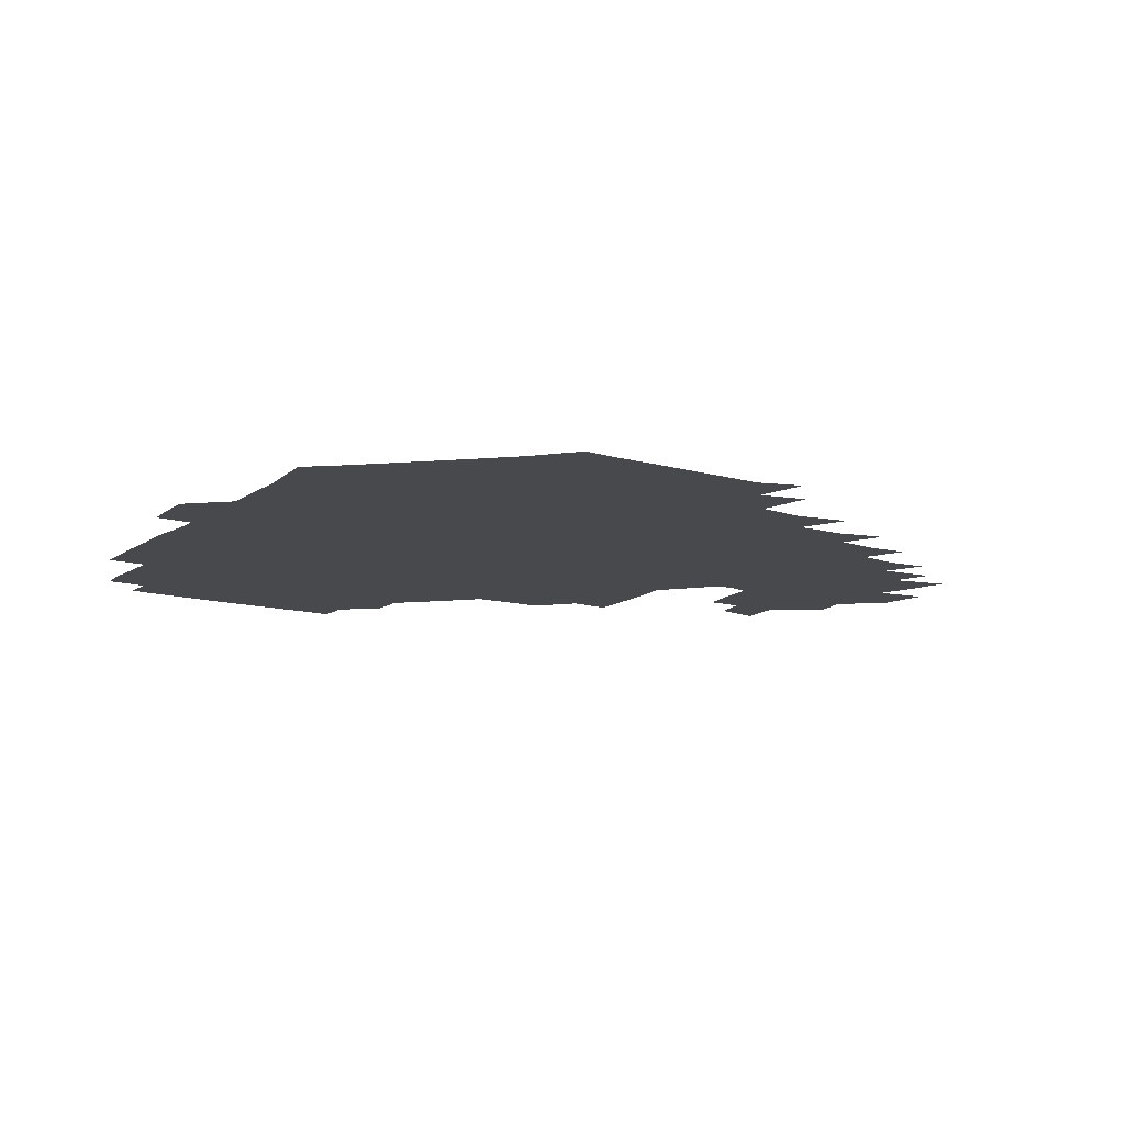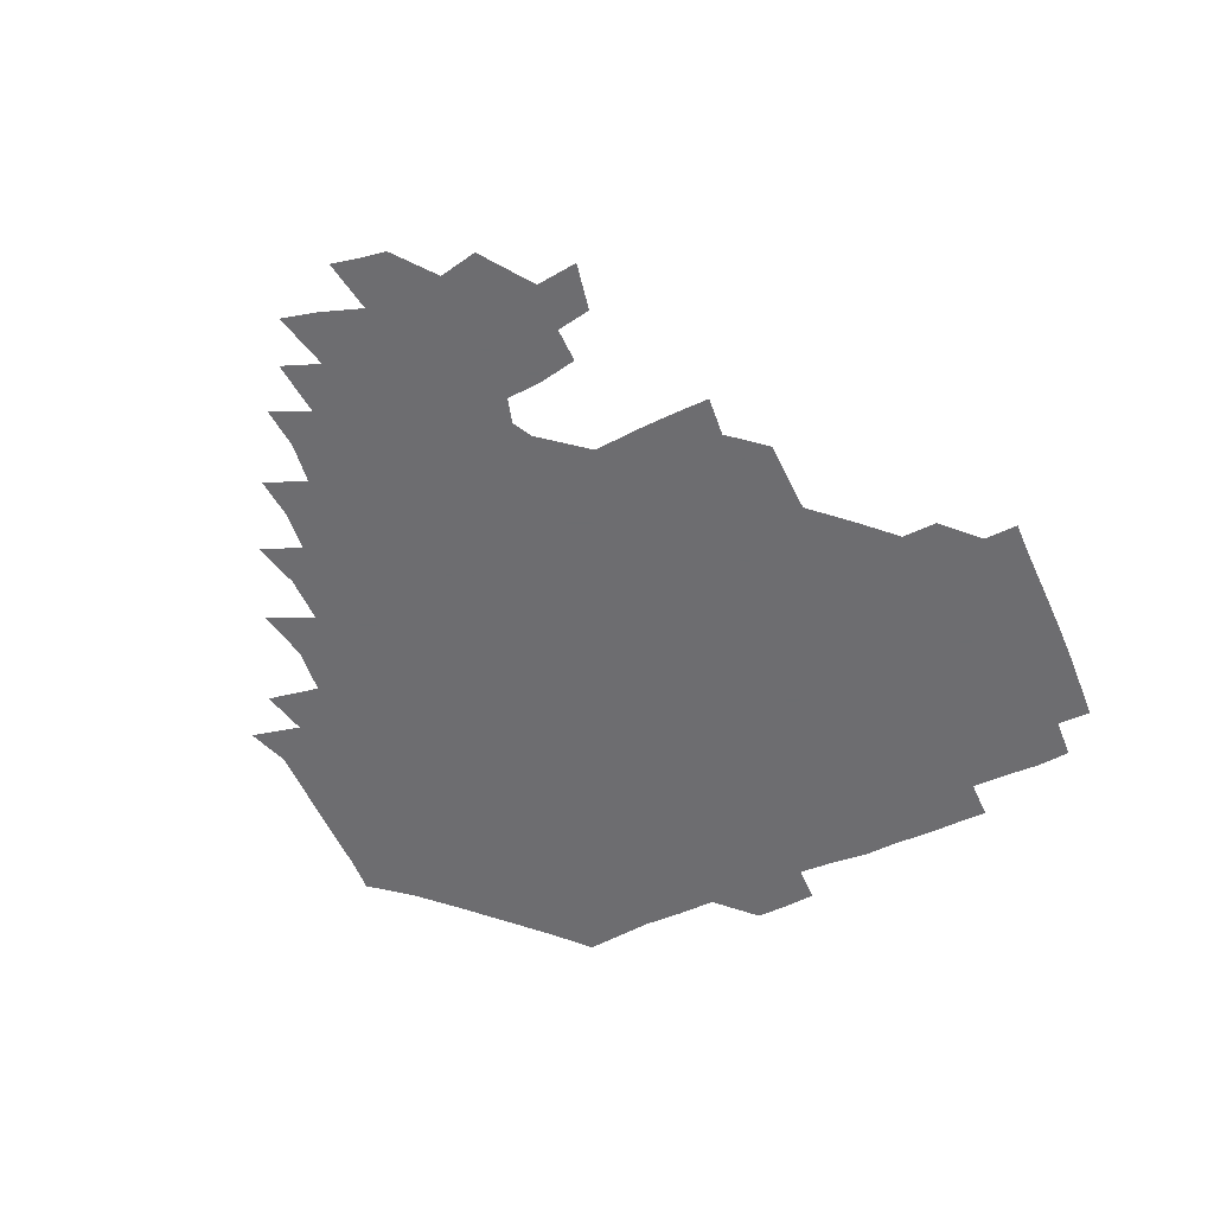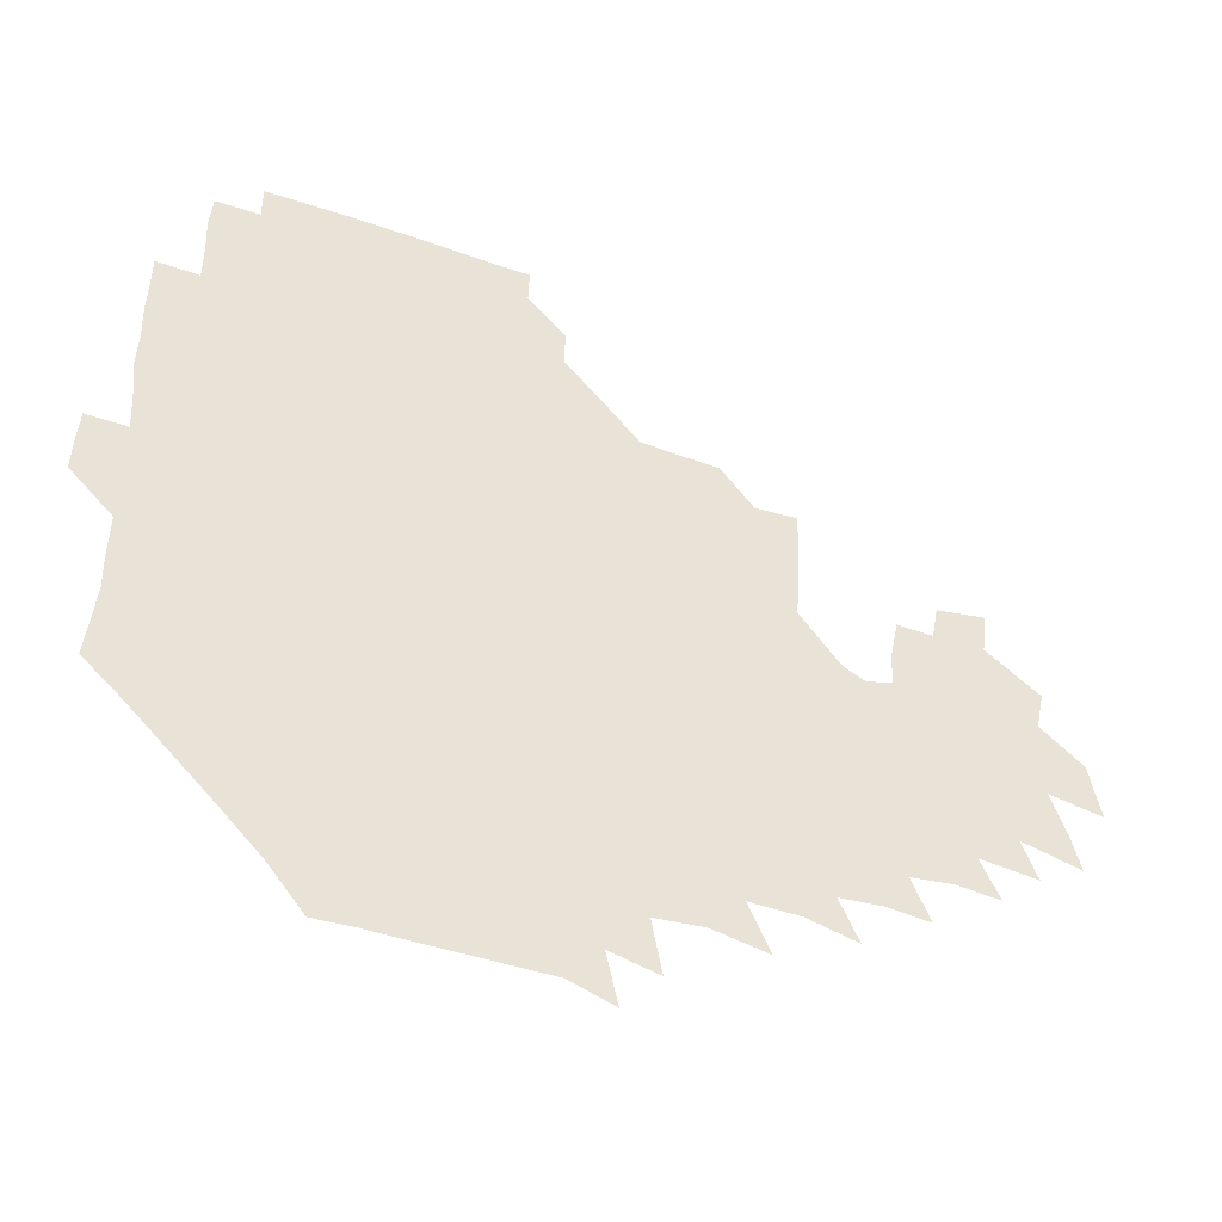
<metadata>
{"format":"obj","ext":"obj","renderer":"f3d","projection":"perspective","resolution":1024,"background":"white","views":[{"elev":-12.2,"azim":-32.6,"up":"+Z"},{"elev":-54.1,"azim":115.0,"up":"+Z"},{"elev":-45.7,"azim":-23.3,"up":"+Y"}]}
</metadata>
<code>
v 192 256.9 0
v 192.4 270.7 0
v 193.2 283.8 0
v 206.3 178.6 0
v 207.7 192.6 0
v 209.2 208.3 0
v 208.8 224.4 0
v 209.1 240.8 0
v 209 255.8 0
v 209.5 270.3 0
v 209.1 284.4 0
v 208.2 299.9 0
v 206.6 315.6 0
v 207.1 330.7 0
v 206.7 345.7 0
v 207 359.7 0
v 207.1 372.3 0
v 221.2 165.7 0
v 222.8 180 0
v 225.1 195.2 0
v 226 210.4 0
v 228.2 226.2 0
v 228.6 241 0
v 226.7 255.9 0
v 226.8 270.7 0
v 226.4 285.5 0
v 226.1 300.5 0
v 225.8 315.5 0
v 225 330.5 0
v 225.2 345.2 0
v 225.4 359.3 0
v 223.9 372.8 0
v 223.9 387.8 0
v 223.3 402.9 0
v 224.4 416.8 0
v 237.1 150.8 0
v 237.6 165.6 0
v 239.8 180.9 0
v 240.7 195.9 0
v 241.6 211 0
v 242.4 226.1 0
v 244.4 241.3 0
v 242.7 256.1 0
v 241.7 270.9 0
v 241.5 285.8 0
v 242.6 300.8 0
v 241.4 315.8 0
v 241.1 330.8 0
v 241.8 345.7 0
v 241.7 360.3 0
v 241.1 374.9 0
v 241.2 389.5 0
v 241.3 404 0
v 241.9 418 0
v 241.8 432.3 0
v 253.9 135 0
v 255.4 151.3 0
v 256 166.7 0
v 256.3 181.6 0
v 257.1 196.6 0
v 257.2 211.5 0
v 257.5 226.3 0
v 258.3 241.3 0
v 257.8 256.1 0
v 257.1 271 0
v 256.9 286 0
v 256.5 301.1 0
v 256.5 316.1 0
v 257.1 331.2 0
v 257 346 0
v 257.3 360.8 0
v 256.7 375.7 0
v 256.7 390.5 0
v 257.2 405.1 0
v 257.6 419.4 0
v 258.4 433.4 0
v 270.3 119 0
v 272.4 137.3 0
v 272.5 152.5 0
v 272.2 167.3 0
v 272.7 182.3 0
v 272.3 196.9 0
v 272.7 211.8 0
v 272.7 226.5 0
v 272.7 241.3 0
v 272.1 256.1 0
v 271.5 271.1 0
v 271.2 286.2 0
v 271.3 301.2 0
v 271.3 316.3 0
v 271.8 331.3 0
v 271.6 346.3 0
v 271.2 361.2 0
v 271.8 376.2 0
v 271.6 391 0
v 272.7 405.8 0
v 272.5 420.2 0
v 273.9 434.3 0
v 284.7 101.8 0
v 286.9 121.9 0
v 287.6 138.2 0
v 287.4 152.9 0
v 287.9 168.1 0
v 287.7 182.6 0
v 287.7 197.3 0
v 287.7 211.9 0
v 287.9 226.6 0
v 287.3 241.3 0
v 286.8 256.1 0
v 286.1 271.2 0
v 286.4 286.2 0
v 286.1 301.3 0
v 286.1 316.3 0
v 286.3 331.4 0
v 286.3 346.5 0
v 286.6 361.5 0
v 286.4 376.5 0
v 286.9 391.5 0
v 286.9 406.2 0
v 287.6 420.8 0
v 288.3 434.9 0
v 300.6 103 0
v 302.2 123.4 0
v 302.3 138.8 0
v 302.1 153.4 0
v 302.3 168.4 0
v 302.4 183 0
v 301.9 197.3 0
v 302.7 212.2 0
v 303.1 226.7 0
v 302.2 241.2 0
v 301.5 256.1 0
v 301 271.2 0
v 301.1 286.1 0
v 300.8 301.4 0
v 301.1 316.5 0
v 300.9 331.5 0
v 301.1 346.6 0
v 301.2 361.6 0
v 301.1 376.6 0
v 301.5 391.7 0
v 301.4 406.3 0
v 302.2 421 0
v 302.8 435.2 0
v 316.9 103.3 0
v 316.9 123.2 0
v 316.7 138.9 0
v 316.7 153.9 0
v 316.8 168.8 0
v 316.8 183.3 0
v 316.9 197.9 0
v 317.2 212.4 0
v 317.6 226.8 0
v 317.1 241.1 0
v 316.5 255.8 0
v 315.9 271.1 0
v 315.8 286.3 0
v 315.6 301.5 0
v 315.7 316.5 0
v 315.8 331.6 0
v 315.8 346.6 0
v 316 361.6 0
v 315.9 376.6 0
v 316.2 391.8 0
v 316.4 406.6 0
v 316.8 421.1 0
v 317.4 435.4 0
v 333.5 103.9 0
v 331.9 123 0
v 331.3 138.5 0
v 331 154 0
v 331 169.3 0
v 331 183.5 0
v 331.1 198 0
v 331.2 212.4 0
v 331.6 227 0
v 331.5 241.1 0
v 331.3 255.6 0
v 330.7 271.1 0
v 330.4 286.8 0
v 330.4 301.6 0
v 330.5 316.5 0
v 330.6 331.6 0
v 330.7 346.7 0
v 330.8 361.7 0
v 330.9 376.7 0
v 331 391.8 0
v 331.3 406.6 0
v 331.6 421.3 0
v 332.1 435.6 0
v 350 104.3 0
v 347.1 122.9 0
v 345.9 139 0
v 345.5 153.8 0
v 345.1 169.2 0
v 345.1 183.7 0
v 345.3 198.2 0
v 345.4 212.8 0
v 345.5 227.1 0
v 345.7 241.2 0
v 345.6 255.7 0
v 345.4 270.9 0
v 345.1 286.6 0
v 345.2 301.5 0
v 345.4 316.4 0
v 345.7 331.4 0
v 345.6 346.6 0
v 345.8 361.6 0
v 346.1 376.6 0
v 346.3 391.7 0
v 346.2 406.9 0
v 346.8 421.6 0
v 347.2 436.2 0
v 365.7 104.8 0
v 362.5 122.5 0
v 360.7 139.3 0
v 359.9 154.2 0
v 359.2 169.7 0
v 359.5 183.5 0
v 359.4 198.2 0
v 359.4 212.9 0
v 359.5 227.4 0
v 359.7 241.4 0
v 359.9 255.7 0
v 359.9 270.8 0
v 360 285.9 0
v 360.1 301.1 0
v 360.4 316.1 0
v 360.7 331.3 0
v 360.9 346.4 0
v 361.2 361.4 0
v 361.6 376.5 0
v 361.9 391.7 0
v 362.2 406.8 0
v 383.4 99.09 0
v 378.7 119.9 0
v 375.7 139.7 0
v 374.3 154.8 0
v 373.6 169.7 0
v 373.1 184.7 0
v 373.4 198.6 0
v 373.2 213.5 0
v 373.3 227.6 0
v 373.4 241.6 0
v 373.9 255.9 0
v 374.3 270.6 0
v 374.6 285.4 0
v 375 300.4 0
v 375.3 315.7 0
v 375.6 331 0
v 376.1 346.1 0
v 376.5 361.1 0
v 377.3 376.2 0
v 398 115.8 0
v 394 137.5 0
v 389.2 155.5 0
v 387.9 170.2 0
v 387.5 184.7 0
v 386.9 199.5 0
v 386.4 214.2 0
v 386.6 228.1 0
v 387 241.9 0
v 387.6 255.9 0
v 388.3 270.3 0
v 388.8 284.9 0
v 389.4 300 0
v 389.9 315.3 0
v 390.5 330.6 0
v 391.1 345.5 0
v 392.2 360.4 0
v 413.6 139.7 0
v 407.1 155.7 0
v 404.5 169.7 0
v 403.3 184.2 0
v 401.6 199.3 0
v 400.8 213.9 0
v 401.7 227.7 0
v 401.5 242 0
v 401.5 256.2 0
v 402.3 270.4 0
v 403.1 285 0
v 403.6 299.6 0
v 404.6 314.9 0
v 405.1 329.9 0
v 406 344.9 0
v 408.1 360.2 0
v 435.7 136 0
v 427.2 155 0
v 421 169.9 0
v 419.9 183.6 0
v 417.2 198.9 0
v 414.6 214.3 0
v 415.3 227.9 0
v 415.7 242 0
v 416.5 256.2 0
v 416.9 270.4 0
v 417.2 284.8 0
v 418 299.2 0
v 419.6 314.6 0
v 420 329.5 0
v 421.4 344.6 0
v 424.1 360.3 0
v 447.5 155.2 0
v 441.7 169 0
v 438.2 182.9 0
v 434.5 198.2 0
v 430.1 214.2 0
v 429.1 228.2 0
v 429.2 242.1 0
v 430.7 256 0
v 431.3 270.1 0
v 431.6 284.2 0
v 433.7 298.5 0
v 435.3 314.1 0
v 436.2 329.7 0
v 437.8 344.5 0
v 467.8 150.7 0
v 460.2 167.5 0
v 454.9 182.6 0
v 452.1 196.8 0
v 447.5 213 0
v 444.7 227.8 0
v 444.7 241.5 0
v 446 255.4 0
v 446.3 269.2 0
v 448.9 282.6 0
v 452.5 295.9 0
v 454.1 314.8 0
v 454.8 331.9 0
v 455 346.4 0
v 477.8 169.5 0
v 471.2 184.1 0
v 466.6 198.4 0
v 464.1 212.3 0
v 460.4 227.4 0
v 459.3 240.9 0
v 461.5 253.5 0
v 464.1 265.8 0
v 468.9 276 0
v 495.1 168.2 0
v 487.8 185.4 0
v 482 199.9 0
v 476.7 214.7 0
v 474.1 228 0
v 472.5 240.8 0
v 472.9 252.4 0
v 474.6 262.9 0
v 477.7 271.7 0
v 505.1 188 0
v 499 201.3 0
v 494.7 214.9 0
v 490.7 227.8 0
v 489 240.4 0
v 487.7 252.2 0
v 487.6 263.3 0
v 488.5 274.9 0
v 489.6 290.4 0
v 492.8 306 0
v 522.9 186.8 0
v 515.3 202.9 0
v 513.1 215.4 0
v 508.5 228.4 0
v 506.3 241.1 0
v 505.7 254.2 0
v 505.8 267.3 0
v 505.2 279.9 0
v 505.8 292.7 0
v 507.6 306.1 0
v 510.2 320.6 0
v 539 201.1 0
v 532.8 216.7 0
v 529.5 229.1 0
v 526.6 242.1 0
v 525.3 254.6 0
v 524.6 267.6 0
v 524.6 280.9 0
v 527.2 294.2 0
v 528.5 307.3 0
v 530.6 324.8 0
v 557.1 211.5 0
v 553.5 225.8 0
v 547.2 243.5 0
v 546 254 0
v 545.7 265.2 0
v 547.2 276 0
v 550.6 292.2 0
v 569.4 240.2 0
v 567 251.1 0
v 565 262.4 0
f 8 9 1
f 1 9 2
f 9 10 2
f 2 10 3
f 10 11 3
f 18 19 4
f 4 19 5
f 19 20 5
f 5 20 6
f 20 21 6
f 6 21 7
f 21 22 7
f 7 22 8
f 22 23 8
f 8 23 9
f 23 24 9
f 9 24 10
f 24 25 10
f 10 25 11
f 25 26 11
f 11 26 12
f 26 27 12
f 12 27 13
f 27 28 13
f 13 28 14
f 28 29 14
f 14 29 15
f 29 30 15
f 15 30 16
f 30 31 16
f 16 31 17
f 31 32 17
f 36 37 18
f 18 37 19
f 37 38 19
f 19 38 20
f 38 39 20
f 20 39 21
f 39 40 21
f 21 40 22
f 40 41 22
f 22 41 23
f 41 42 23
f 23 42 24
f 42 43 24
f 24 43 25
f 43 44 25
f 25 44 26
f 44 45 26
f 26 45 27
f 45 46 27
f 27 46 28
f 46 47 28
f 28 47 29
f 47 48 29
f 29 48 30
f 48 49 30
f 30 49 31
f 49 50 31
f 31 50 32
f 50 51 32
f 32 51 33
f 51 52 33
f 33 52 34
f 52 53 34
f 34 53 35
f 53 54 35
f 56 57 36
f 36 57 37
f 57 58 37
f 37 58 38
f 58 59 38
f 38 59 39
f 59 60 39
f 39 60 40
f 60 61 40
f 40 61 41
f 61 62 41
f 41 62 42
f 62 63 42
f 42 63 43
f 63 64 43
f 43 64 44
f 64 65 44
f 44 65 45
f 65 66 45
f 45 66 46
f 66 67 46
f 46 67 47
f 67 68 47
f 47 68 48
f 68 69 48
f 48 69 49
f 69 70 49
f 49 70 50
f 70 71 50
f 50 71 51
f 71 72 51
f 51 72 52
f 72 73 52
f 52 73 53
f 73 74 53
f 53 74 54
f 74 75 54
f 54 75 55
f 75 76 55
f 77 78 56
f 56 78 57
f 78 79 57
f 57 79 58
f 79 80 58
f 58 80 59
f 80 81 59
f 59 81 60
f 81 82 60
f 60 82 61
f 82 83 61
f 61 83 62
f 83 84 62
f 62 84 63
f 84 85 63
f 63 85 64
f 85 86 64
f 64 86 65
f 86 87 65
f 65 87 66
f 87 88 66
f 66 88 67
f 88 89 67
f 67 89 68
f 89 90 68
f 68 90 69
f 90 91 69
f 69 91 70
f 91 92 70
f 70 92 71
f 92 93 71
f 71 93 72
f 93 94 72
f 72 94 73
f 94 95 73
f 73 95 74
f 95 96 74
f 74 96 75
f 96 97 75
f 75 97 76
f 97 98 76
f 99 100 77
f 77 100 78
f 100 101 78
f 78 101 79
f 101 102 79
f 79 102 80
f 102 103 80
f 80 103 81
f 103 104 81
f 81 104 82
f 104 105 82
f 82 105 83
f 105 106 83
f 83 106 84
f 106 107 84
f 84 107 85
f 107 108 85
f 85 108 86
f 108 109 86
f 86 109 87
f 109 110 87
f 87 110 88
f 110 111 88
f 88 111 89
f 111 112 89
f 89 112 90
f 112 113 90
f 90 113 91
f 113 114 91
f 91 114 92
f 114 115 92
f 92 115 93
f 115 116 93
f 93 116 94
f 116 117 94
f 94 117 95
f 117 118 95
f 95 118 96
f 118 119 96
f 96 119 97
f 119 120 97
f 97 120 98
f 120 121 98
f 99 122 100
f 122 123 100
f 100 123 101
f 123 124 101
f 101 124 102
f 124 125 102
f 102 125 103
f 125 126 103
f 103 126 104
f 126 127 104
f 104 127 105
f 127 128 105
f 105 128 106
f 128 129 106
f 106 129 107
f 129 130 107
f 107 130 108
f 130 131 108
f 108 131 109
f 131 132 109
f 109 132 110
f 132 133 110
f 110 133 111
f 133 134 111
f 111 134 112
f 134 135 112
f 112 135 113
f 135 136 113
f 113 136 114
f 136 137 114
f 114 137 115
f 137 138 115
f 115 138 116
f 138 139 116
f 116 139 117
f 139 140 117
f 117 140 118
f 140 141 118
f 118 141 119
f 141 142 119
f 119 142 120
f 142 143 120
f 120 143 121
f 143 144 121
f 122 145 123
f 145 146 123
f 123 146 124
f 146 147 124
f 124 147 125
f 147 148 125
f 125 148 126
f 148 149 126
f 126 149 127
f 149 150 127
f 127 150 128
f 150 151 128
f 128 151 129
f 151 152 129
f 129 152 130
f 152 153 130
f 130 153 131
f 153 154 131
f 131 154 132
f 154 155 132
f 132 155 133
f 155 156 133
f 133 156 134
f 156 157 134
f 134 157 135
f 157 158 135
f 135 158 136
f 158 159 136
f 136 159 137
f 159 160 137
f 137 160 138
f 160 161 138
f 138 161 139
f 161 162 139
f 139 162 140
f 162 163 140
f 140 163 141
f 163 164 141
f 141 164 142
f 164 165 142
f 142 165 143
f 165 166 143
f 143 166 144
f 166 167 144
f 145 168 146
f 168 169 146
f 146 169 147
f 169 170 147
f 147 170 148
f 170 171 148
f 148 171 149
f 171 172 149
f 149 172 150
f 172 173 150
f 150 173 151
f 173 174 151
f 151 174 152
f 174 175 152
f 152 175 153
f 175 176 153
f 153 176 154
f 176 177 154
f 154 177 155
f 177 178 155
f 155 178 156
f 178 179 156
f 156 179 157
f 179 180 157
f 157 180 158
f 180 181 158
f 158 181 159
f 181 182 159
f 159 182 160
f 182 183 160
f 160 183 161
f 183 184 161
f 161 184 162
f 184 185 162
f 162 185 163
f 185 186 163
f 163 186 164
f 186 187 164
f 164 187 165
f 187 188 165
f 165 188 166
f 188 189 166
f 166 189 167
f 189 190 167
f 168 191 169
f 191 192 169
f 169 192 170
f 192 193 170
f 170 193 171
f 193 194 171
f 171 194 172
f 194 195 172
f 172 195 173
f 195 196 173
f 173 196 174
f 196 197 174
f 174 197 175
f 197 198 175
f 175 198 176
f 198 199 176
f 176 199 177
f 199 200 177
f 177 200 178
f 200 201 178
f 178 201 179
f 201 202 179
f 179 202 180
f 202 203 180
f 180 203 181
f 203 204 181
f 181 204 182
f 204 205 182
f 182 205 183
f 205 206 183
f 183 206 184
f 206 207 184
f 184 207 185
f 207 208 185
f 185 208 186
f 208 209 186
f 186 209 187
f 209 210 187
f 187 210 188
f 210 211 188
f 188 211 189
f 211 212 189
f 189 212 190
f 212 213 190
f 191 214 192
f 214 215 192
f 192 215 193
f 215 216 193
f 193 216 194
f 216 217 194
f 194 217 195
f 217 218 195
f 195 218 196
f 218 219 196
f 196 219 197
f 219 220 197
f 197 220 198
f 220 221 198
f 198 221 199
f 221 222 199
f 199 222 200
f 222 223 200
f 200 223 201
f 223 224 201
f 201 224 202
f 224 225 202
f 202 225 203
f 225 226 203
f 203 226 204
f 226 227 204
f 204 227 205
f 227 228 205
f 205 228 206
f 228 229 206
f 206 229 207
f 229 230 207
f 207 230 208
f 230 231 208
f 208 231 209
f 231 232 209
f 209 232 210
f 232 233 210
f 210 233 211
f 233 234 211
f 211 234 212
f 214 235 215
f 235 236 215
f 215 236 216
f 236 237 216
f 216 237 217
f 237 238 217
f 217 238 218
f 238 239 218
f 218 239 219
f 239 240 219
f 219 240 220
f 240 241 220
f 220 241 221
f 241 242 221
f 221 242 222
f 242 243 222
f 222 243 223
f 243 244 223
f 223 244 224
f 244 245 224
f 224 245 225
f 245 246 225
f 225 246 226
f 246 247 226
f 226 247 227
f 247 248 227
f 227 248 228
f 248 249 228
f 228 249 229
f 249 250 229
f 229 250 230
f 250 251 230
f 230 251 231
f 251 252 231
f 231 252 232
f 252 253 232
f 232 253 233
f 236 254 237
f 254 255 237
f 237 255 238
f 255 256 238
f 238 256 239
f 256 257 239
f 239 257 240
f 257 258 240
f 240 258 241
f 258 259 241
f 241 259 242
f 259 260 242
f 242 260 243
f 260 261 243
f 243 261 244
f 261 262 244
f 244 262 245
f 262 263 245
f 245 263 246
f 263 264 246
f 246 264 247
f 264 265 247
f 247 265 248
f 265 266 248
f 248 266 249
f 266 267 249
f 249 267 250
f 267 268 250
f 250 268 251
f 268 269 251
f 251 269 252
f 269 270 252
f 252 270 253
f 255 271 256
f 271 272 256
f 256 272 257
f 272 273 257
f 257 273 258
f 273 274 258
f 258 274 259
f 274 275 259
f 259 275 260
f 275 276 260
f 260 276 261
f 276 277 261
f 261 277 262
f 277 278 262
f 262 278 263
f 278 279 263
f 263 279 264
f 279 280 264
f 264 280 265
f 280 281 265
f 265 281 266
f 281 282 266
f 266 282 267
f 282 283 267
f 267 283 268
f 283 284 268
f 268 284 269
f 284 285 269
f 269 285 270
f 285 286 270
f 271 287 272
f 287 288 272
f 272 288 273
f 288 289 273
f 273 289 274
f 289 290 274
f 274 290 275
f 290 291 275
f 275 291 276
f 291 292 276
f 276 292 277
f 292 293 277
f 277 293 278
f 293 294 278
f 278 294 279
f 294 295 279
f 279 295 280
f 295 296 280
f 280 296 281
f 296 297 281
f 281 297 282
f 297 298 282
f 282 298 283
f 298 299 283
f 283 299 284
f 299 300 284
f 284 300 285
f 300 301 285
f 285 301 286
f 301 302 286
f 288 303 289
f 303 304 289
f 289 304 290
f 304 305 290
f 290 305 291
f 305 306 291
f 291 306 292
f 306 307 292
f 292 307 293
f 307 308 293
f 293 308 294
f 308 309 294
f 294 309 295
f 309 310 295
f 295 310 296
f 310 311 296
f 296 311 297
f 311 312 297
f 297 312 298
f 312 313 298
f 298 313 299
f 313 314 299
f 299 314 300
f 314 315 300
f 300 315 301
f 315 316 301
f 301 316 302
f 303 317 304
f 317 318 304
f 304 318 305
f 318 319 305
f 305 319 306
f 319 320 306
f 306 320 307
f 320 321 307
f 307 321 308
f 321 322 308
f 308 322 309
f 322 323 309
f 309 323 310
f 323 324 310
f 310 324 311
f 324 325 311
f 311 325 312
f 325 326 312
f 312 326 313
f 326 327 313
f 313 327 314
f 327 328 314
f 314 328 315
f 328 329 315
f 315 329 316
f 329 330 316
f 318 331 319
f 331 332 319
f 319 332 320
f 332 333 320
f 320 333 321
f 333 334 321
f 321 334 322
f 334 335 322
f 322 335 323
f 335 336 323
f 323 336 324
f 336 337 324
f 324 337 325
f 337 338 325
f 325 338 326
f 338 339 326
f 326 339 327
f 331 340 332
f 340 341 332
f 332 341 333
f 341 342 333
f 333 342 334
f 342 343 334
f 334 343 335
f 343 344 335
f 335 344 336
f 344 345 336
f 336 345 337
f 345 346 337
f 337 346 338
f 346 347 338
f 338 347 339
f 347 348 339
f 341 349 342
f 349 350 342
f 342 350 343
f 350 351 343
f 343 351 344
f 351 352 344
f 344 352 345
f 352 353 345
f 345 353 346
f 353 354 346
f 346 354 347
f 354 355 347
f 347 355 348
f 355 356 348
f 349 359 350
f 359 360 350
f 350 360 351
f 360 361 351
f 351 361 352
f 361 362 352
f 352 362 353
f 362 363 353
f 353 363 354
f 363 364 354
f 354 364 355
f 364 365 355
f 355 365 356
f 365 366 356
f 356 366 357
f 366 367 357
f 357 367 358
f 367 368 358
f 360 370 361
f 370 371 361
f 361 371 362
f 371 372 362
f 362 372 363
f 372 373 363
f 363 373 364
f 373 374 364
f 364 374 365
f 374 375 365
f 365 375 366
f 375 376 366
f 366 376 367
f 376 377 367
f 367 377 368
f 377 378 368
f 368 378 369
f 378 379 369
f 371 380 372
f 380 381 372
f 372 381 373
f 381 382 373
f 373 382 374
f 382 383 374
f 374 383 375
f 383 384 375
f 375 384 376
f 384 385 376
f 376 385 377
f 385 386 377
f 377 386 378
f 382 387 383
f 387 388 383
f 383 388 384
f 388 389 384
f 384 389 385

</code>
